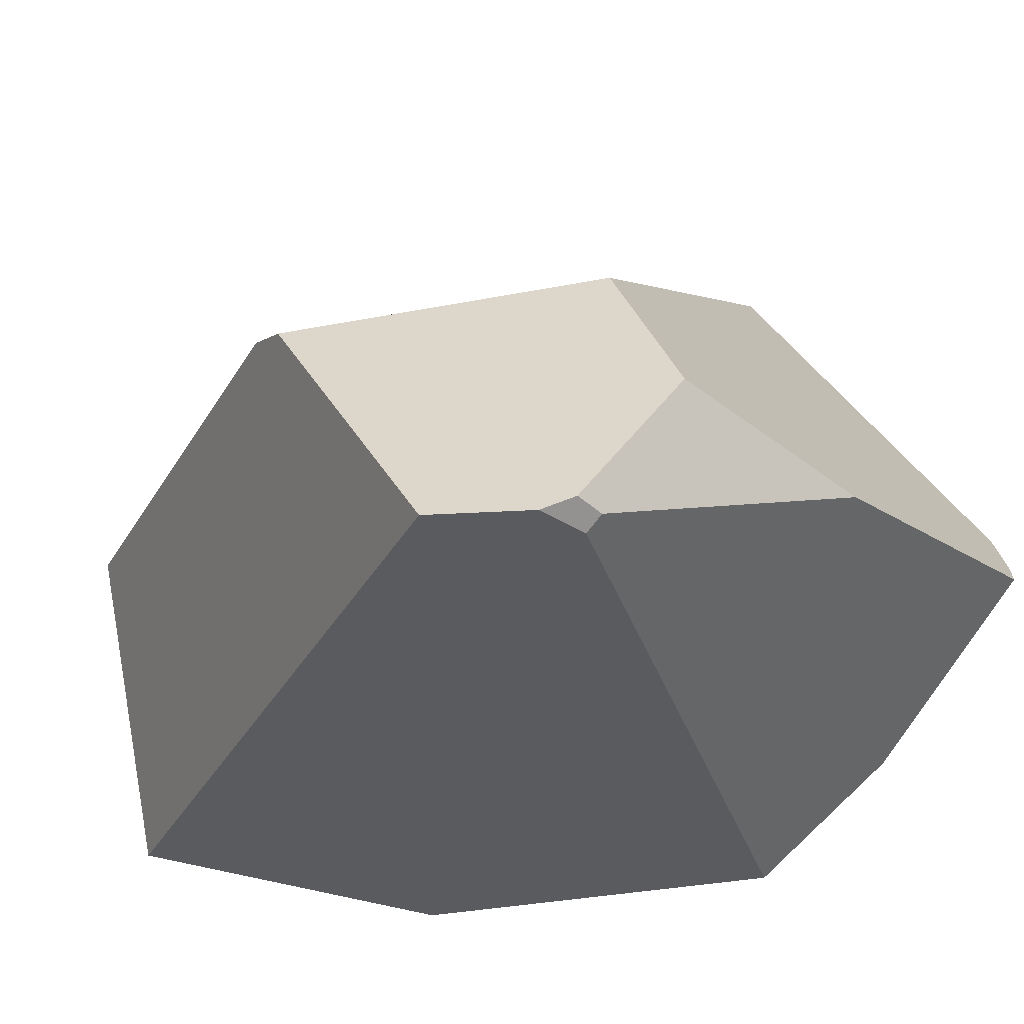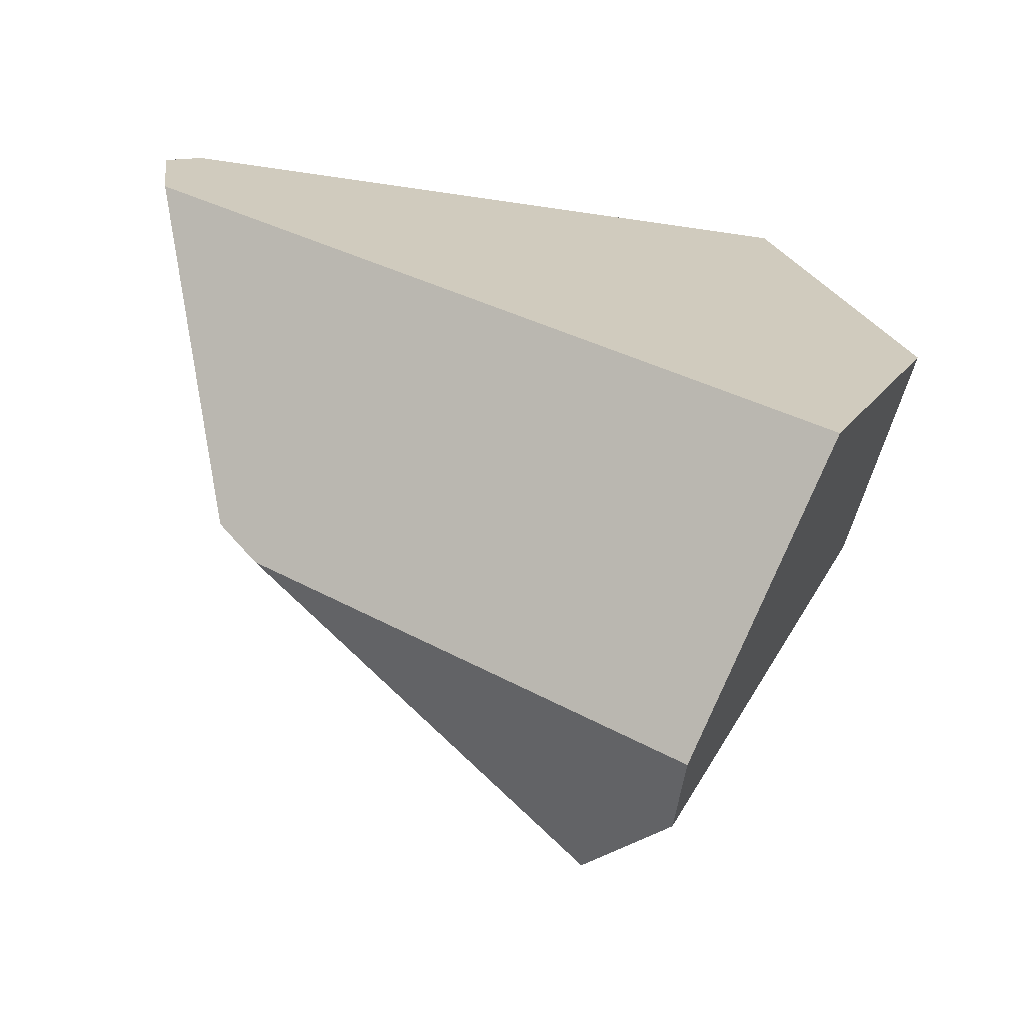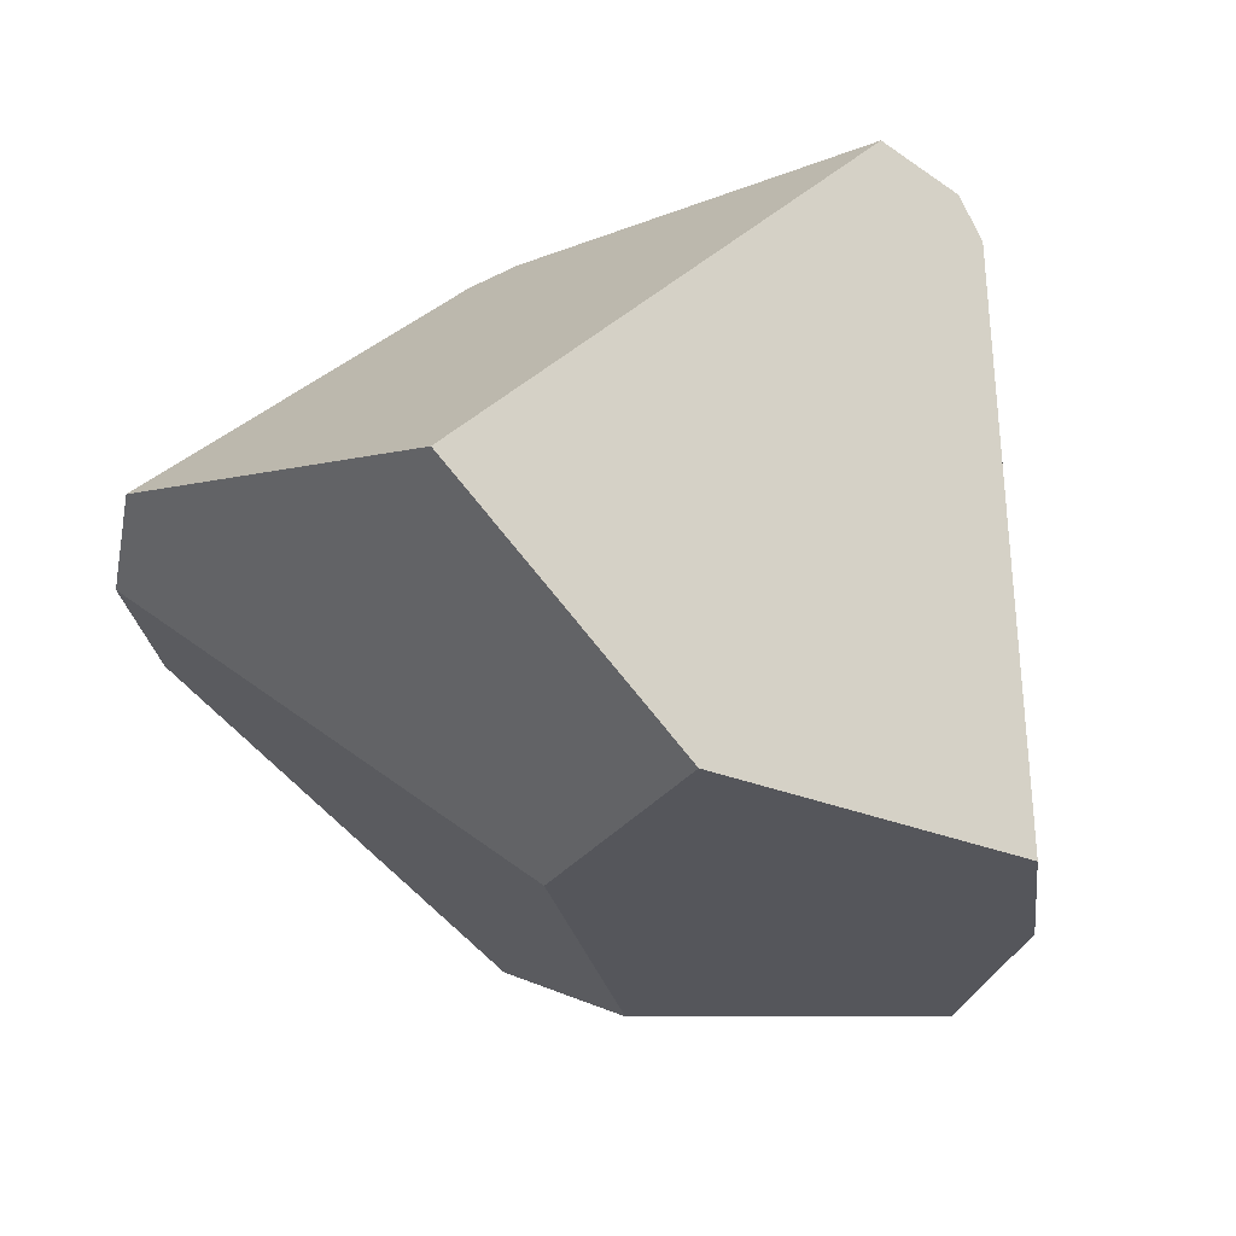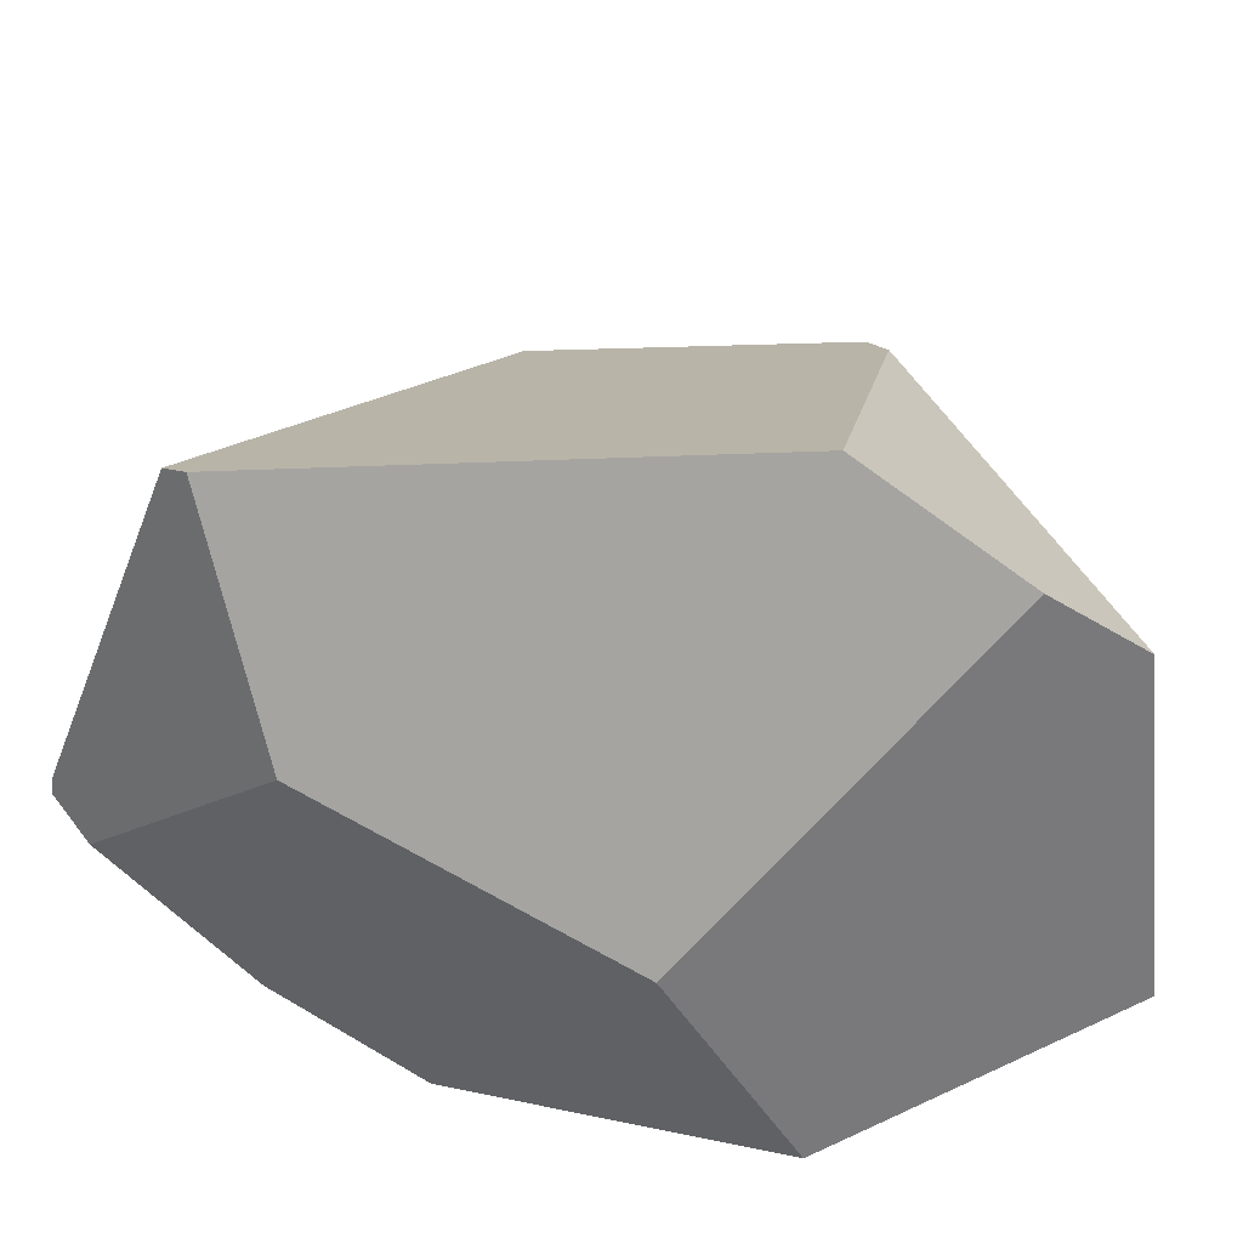
<metadata>
{"format":"obj","ext":"obj","renderer":"f3d","projection":"perspective","resolution":1024,"background":"white","views":[{"elev":49.3,"azim":48.3,"up":"+Y"},{"elev":63.9,"azim":-83.6,"up":"+Z"},{"elev":41.6,"azim":7.5,"up":"+Z"},{"elev":-37.9,"azim":-115.1,"up":"+Y"}]}
</metadata>
<code>
v 0.4822 -1.768 0.1243
v 0.4489 -1.529 0.1968
v 0.4255 -1.801 0.1714
v 0.4489 -1.529 0.1968
v 0.4822 -1.768 0.1243
v 0.4855 -1.746 0.07071
v 0.4927 -1.699 -0.04454
v 0.4927 -1.696 -0.04746
v 0.4927 -1.695 -0.04876
v 0.493 -1.59 -0.156
v 0.493 -1.581 -0.1662
v 0.4876 -1.496 -0.2001
v 0.4932 -1.526 -0.2222
v 0.4932 -1.524 -0.2245
v 0.4876 -1.496 -0.2001
v 0.4932 -1.524 -0.2245
v 0.355 -1.578 -0.2942
v 0.4812 -1.464 -0.1723
v 0.4812 -1.464 -0.1723
v 0.4803 -1.459 -0.1683
v 0.4443 -1.496 0.2068
v 0.4762 -1.439 -0.1506
v 0.4309 -1.399 0.2361
v 0.4636 -1.375 -0.09582
v 0.4216 -1.332 0.2563
v 0.4542 -1.328 -0.05499
v 0.4401 -1.257 0.006588
v 0.4085 -1.152 0.1983
v 0.405 -1.14 0.2195
v 0.4053 -1.215 0.2917
v 0.4014 -1.128 0.2412
v 0.4006 -1.125 0.246
v 0.3984 -1.118 0.2591
v 0.4041 -1.206 0.2945
v 0.3981 -1.117 0.2609
v 0.398 -1.117 0.2618
v 0.3978 -1.116 0.2629
v 0.4022 -1.193 0.2986
v 0.3973 -1.115 0.2657
v 0.3971 -1.114 0.2672
v 0.3968 -1.113 0.2688
v 0.3942 -1.135 0.3159
v 0.394 -1.104 0.286
v 0.3929 -1.1 0.2924
v 0.3922 -1.097 0.2971
v 0.3906 -1.093 0.3071
v 0.3907 -1.092 0.3063
v 0.3907 -1.092 0.3063
v 0.3922 -1.097 0.2971
v 0.3749 -1.072 0.3207
v 0.3907 -1.092 0.3063
v 0.3749 -1.072 0.3207
v 0.3906 -1.093 0.3071
v 0.3901 -1.106 0.325
v 0.3737 -1.087 0.3435
v 0.3724 -1.071 0.3259
v 0.3674 -1.072 0.3404
v 0.3694 -1.082 0.3484
v 0.367 -1.072 0.3417
v 0.3659 -1.072 0.3448
v 0.3669 -1.079 0.3511
v 0.3669 -1.079 0.3511
v 0.3293 -1.082 0.3857
v 0.3694 -1.082 0.3484
v 0.3617 -1.073 0.357
v 0.3617 -1.073 0.357
v 0.217 -1.115 0.4088
v 0.3293 -1.082 0.3857
v 0.3651 -1.072 0.3473
v 0.3659 -1.072 0.3448
v 0.147 -1.136 0.3872
v 0.147 -1.136 0.3872
v 0.2391 -1.194 0.4503
v 0.217 -1.115 0.4088
v 0.2346 -1.205 0.4526
v 0.4053 -1.215 0.2917
v 0.2391 -1.194 0.4503
v 0.2346 -1.205 0.4526
v 0.4041 -1.206 0.2945
v 0.4022 -1.193 0.2986
v 0.2675 -1.127 0.4355
v 0.3942 -1.135 0.3159
v 0.3901 -1.106 0.325
v 0.3737 -1.087 0.3435
v 0.281 -1.095 0.4285
v 0.2675 -1.127 0.4355
v 0.281 -1.095 0.4285
v 0.281 -1.095 0.4285
v 0.3901 -1.106 0.325
v 0.4216 -1.332 0.2563
v 0.4309 -1.399 0.2361
v 0.2081 -1.267 0.4665
v 0.4443 -1.496 0.2068
v 0.1959 -1.296 0.4729
v 0.1793 -1.927 0.379
v 0.1944 -1.934 0.3638
v 0.4255 -1.801 0.1714
v 0.1944 -1.934 0.3638
v 0.09674 -1.899 0.2151
v 0.09665 -1.781 -0.08117
v 0.4855 -1.746 0.07071
v 0.4912 -1.697 -0.04909
v 0.4927 -1.699 -0.04454
v 0.4927 -1.696 -0.04746
v 0.4927 -1.699 -0.04454
v 0.4912 -1.697 -0.04909
v 0.4927 -1.695 -0.04876
v 0.4905 -1.697 -0.05113
v 0.4902 -1.696 -0.05181
v 0.4902 -1.696 -0.05202
v 0.4903 -1.696 -0.05181
v 0.1109 -1.742 -0.1694
v 0.4902 -1.696 -0.05202
v 0.4905 -1.697 -0.05113
v 0.09665 -1.781 -0.08117
v 0.09523 -1.724 -0.1848
v 0.1109 -1.742 -0.1694
v -0.2081 -1.601 -0.06888
v 0.09404 -1.723 -0.1859
v 0.09523 -1.724 -0.1848
v 0.09404 -1.723 -0.1859
v 0.1506 -1.729 -0.1787
v 0.1109 -1.742 -0.1694
v 0.1506 -1.729 -0.1787
v 0.4902 -1.696 -0.05203
v 0.1535 -1.728 -0.1794
v 0.4884 -1.695 -0.05731
v 0.3628 -1.657 -0.2283
v 0.4261 -1.636 -0.2431
v 0.4261 -1.636 -0.2431
v 0.3628 -1.657 -0.2283
v 0.4307 -1.593 -0.278
v 0.493 -1.581 -0.1662
v 0.4261 -1.636 -0.2431
v 0.4307 -1.593 -0.278
v 0.493 -1.59 -0.156
v 0.4884 -1.695 -0.05731
v 0.4932 -1.526 -0.2222
v 0.4314 -1.587 -0.2831
v 0.4342 -1.584 -0.2805
v 0.46 -1.557 -0.2571
v 0.4932 -1.524 -0.2245
v 0.4701 -1.546 -0.2479
v 0.4701 -1.546 -0.2479
v 0.4137 -1.581 -0.2884
v 0.355 -1.578 -0.2942
v 0.4137 -1.581 -0.2884
v 0.4301 -1.587 -0.2835
v 0.338 -1.576 -0.2959
v 0.336 -1.576 -0.2961
v 0.22 -1.569 -0.3074
v 0.1535 -1.728 -0.1794
v -0.007616 -1.554 -0.3297
v -0.03883 -1.572 -0.3158
v -0.03883 -1.572 -0.3158
v -0.03883 -1.572 -0.3158
v -0.2081 -1.601 -0.06888
v -0.01317 -1.553 -0.3303
v -0.01074 -1.554 -0.33
v -0.01316 -1.553 -0.3303
v -0.01074 -1.554 -0.33
v -0.01279 -1.552 -0.3293
v -0.007616 -1.554 -0.3297
v -0.01316 -1.553 -0.3303
v -0.01279 -1.552 -0.3293
v 0.05386 -1.368 -0.1536
v -0.1311 -1.281 0.3037
v 0.05671 -1.36 -0.1461
v -0.1232 -1.268 0.3102
v 0.05738 -1.358 -0.1443
v 0.05739 -1.358 -0.1443
v -0.1232 -1.268 0.3102
v 0.06064 -1.349 -0.1357
v 0.06068 -1.349 -0.1356
v -0.1231 -1.268 0.3103
v 0.1074 -1.22 -0.01257
v 0.4542 -1.328 -0.05499
v 0.06068 -1.349 -0.1356
v 0.1074 -1.22 -0.01257
v 0.4636 -1.375 -0.09582
v 0.06064 -1.349 -0.1357
v 0.05738 -1.358 -0.1443
v 0.4762 -1.439 -0.1506
v 0.05671 -1.36 -0.1461
v 0.05386 -1.368 -0.1536
v 0.4803 -1.459 -0.1683
v 0.336 -1.576 -0.2961
v 0.22 -1.569 -0.3074
v 0.338 -1.576 -0.2959
v 0.1093 -1.214 -0.007369
v 0.1279 -1.163 0.04157
v 0.1299 -1.157 0.04671
v 0.1325 -1.15 0.05364
v 0.1688 -1.139 0.06941
v 0.3204 -1.092 0.1354
v 0.4401 -1.257 0.006588
v 0.4401 -1.257 0.006588
v 0.3204 -1.092 0.1354
v 0.4085 -1.152 0.1983
v 0.3286 -1.089 0.164
v 0.3313 -1.087 0.1735
v 0.3386 -1.085 0.199
v 0.1688 -1.139 0.06941
v 0.3386 -1.085 0.199
v 0.3313 -1.087 0.1735
v 0.3392 -1.084 0.2007
v 0.3392 -1.084 0.2007
v 0.405 -1.14 0.2195
v 0.3472 -1.081 0.2287
v 0.3472 -1.081 0.2287
v 0.06612 -1.167 0.1413
v 0.3477 -1.081 0.2307
v 0.3486 -1.081 0.2335
v 0.3494 -1.08 0.2365
v 0.3549 -1.078 0.2557
v 0.3615 -1.075 0.2787
v 0.3549 -1.078 0.2557
v 0.3615 -1.075 0.2787
v 0.3968 -1.113 0.2688
v 0.3971 -1.114 0.2672
v 0.3973 -1.115 0.2657
v 0.3978 -1.116 0.2629
v 0.398 -1.117 0.2618
v 0.3981 -1.117 0.2609
v 0.3984 -1.118 0.2591
v 0.3494 -1.08 0.2365
v 0.4006 -1.125 0.246
v 0.3486 -1.081 0.2335
v 0.4014 -1.128 0.2412
v 0.3477 -1.081 0.2307
v 0.394 -1.104 0.286
v 0.3929 -1.1 0.2924
v 0.3643 -1.074 0.2882
v 0.3734 -1.071 0.3198
v 0.06381 -1.162 0.3616
v 0.3734 -1.071 0.3198
v 0.3643 -1.074 0.2882
v 0.3731 -1.071 0.3238
v 0.3731 -1.071 0.324
v 0.3731 -1.071 0.324
v 0.07328 -1.159 0.3645
v 0.3729 -1.071 0.3246
v 0.3728 -1.071 0.3247
v 0.1042 -1.149 0.3741
v 0.3725 -1.071 0.3255
v 0.3725 -1.071 0.3257
v 0.1399 -1.138 0.3851
v 0.3724 -1.071 0.3259
v 0.3724 -1.071 0.326
v 0.3674 -1.072 0.3404
v 0.367 -1.072 0.3417
v 0.1399 -1.138 0.3851
v 0.1042 -1.149 0.3741
v 0.2081 -1.267 0.4665
v 0.07328 -1.159 0.3645
v 0.1959 -1.296 0.4729
v 0.06381 -1.162 0.3616
v -0.1102 -1.247 0.3209
v -0.06958 -1.203 0.3206
v -0.1102 -1.247 0.3209
v -0.06958 -1.203 0.3206
v -0.1231 -1.268 0.3103
v -0.1191 -1.267 0.325
v -0.1102 -1.247 0.3209
v -0.1232 -1.268 0.3102
v -0.1259 -1.282 0.3281
v -0.07066 -1.82 0.569
v -0.1191 -1.267 0.325
v -0.1259 -1.282 0.3281
v -0.0695 -1.82 0.5697
v -0.03194 -1.835 0.5918
v -0.03194 -1.835 0.5918
v 0.1793 -1.927 0.379
v -0.03194 -1.835 0.5918
v -0.0695 -1.82 0.5697
v -0.07066 -1.82 0.569
v 0.09674 -1.899 0.2151
v 0.1944 -1.934 0.3638
v 0.006616 -1.863 0.175
v -0.2861 -1.741 0.2799
v -0.3251 -1.721 0.4193
v -0.3251 -1.721 0.4193
v -0.3346 -1.718 0.3725
v -0.3251 -1.721 0.4193
v -0.3439 -1.625 0.1292
v -0.3489 -1.715 0.3024
v -0.3439 -1.625 0.1292
v -0.3114 -1.73 0.289
v -0.3489 -1.715 0.3024
v -0.2861 -1.741 0.2799
v 0.006616 -1.863 0.175
v 0.05822 -1.885 0.1565
v 0.05822 -1.885 0.1565
v 0.05822 -1.885 0.1565
v -0.3346 -1.718 0.3725
v -0.3114 -1.73 0.289
v -0.3489 -1.715 0.3024
v -0.3439 -1.625 0.1292
v -0.1311 -1.281 0.3037
v -0.06487 -1.201 0.3144
v 0.06315 -1.168 0.1452
v 0.1093 -1.214 -0.007369
v 0.06612 -1.167 0.1413
v 0.1279 -1.163 0.04157
v 0.1118 -1.156 0.08094
v 0.1299 -1.157 0.04671
v 0.1199 -1.153 0.07031
v 0.1325 -1.15 0.05364
v 0.1325 -1.15 0.05364
v 0.1199 -1.153 0.07031
v 0.1118 -1.156 0.08094
v 0.06315 -1.168 0.1452
v -0.06487 -1.201 0.3144
v -0.06958 -1.203 0.3206
v 0.3725 -1.071 0.3257
v 0.3725 -1.071 0.3255
v 0.3728 -1.071 0.3247
v 0.3729 -1.071 0.3246
v 0.3731 -1.071 0.324
v 0.3731 -1.071 0.3238
v 0.3739 -1.07 0.3216
v 0.3739 -1.07 0.3216
v 0.3739 -1.07 0.3216
v 0.3286 -1.089 0.164
v 0.3204 -1.092 0.1354
v 0.4314 -1.587 -0.2831
v 0.4314 -1.587 -0.2831
v 0.4301 -1.587 -0.2835
v 0.4342 -1.584 -0.2805
v 0.4137 -1.581 -0.2884
v 0.46 -1.557 -0.2571
v 0.4701 -1.546 -0.2479
v 0.4822 -1.768 0.1243
v 0.3651 -1.072 0.3473
v 0.3617 -1.073 0.357
f 1 2 3
f 4 5 6
f 7 4 6
f 8 4 7
f 4 8 9
f 10 4 9
f 11 4 10
f 11 12 4
f 13 12 11
f 14 12 13
f 15 16 17
f 15 17 18
f 4 12 19
f 4 19 20
f 20 21 4
f 22 21 20
f 22 23 21
f 24 23 22
f 24 25 23
f 26 25 24
f 27 25 26
f 28 25 27
f 29 25 28
f 29 30 25
f 31 30 29
f 32 30 31
f 33 30 32
f 33 34 30
f 35 34 33
f 36 34 35
f 37 34 36
f 37 38 34
f 39 38 37
f 40 38 39
f 41 38 40
f 41 42 38
f 43 42 41
f 44 42 43
f 45 42 44
f 45 46 42
f 45 47 46
f 48 49 50
f 51 52 53
f 52 54 53
f 52 55 54
f 55 52 56
f 57 55 56
f 57 58 55
f 59 58 57
f 58 59 60
f 61 58 60
f 62 63 64
f 65 63 62
f 66 67 68
f 69 67 66
f 70 67 69
f 67 70 71
f 72 73 74
f 73 72 75
f 76 77 78
f 79 77 76
f 80 77 79
f 80 81 77
f 82 81 80
f 83 81 82
f 84 81 83
f 84 63 81
f 64 63 84
f 85 81 63
f 74 86 87
f 74 73 86
f 67 88 68
f 42 46 89
f 78 90 76
f 78 91 90
f 92 91 78
f 92 93 91
f 92 2 93
f 94 2 92
f 3 2 94
f 95 3 94
f 96 3 95
f 97 98 99
f 97 99 100
f 100 101 97
f 102 101 100
f 103 101 102
f 104 105 106
f 107 104 106
f 108 107 106
f 107 108 109
f 109 110 107
f 111 112 113
f 111 100 112
f 114 100 111
f 100 114 102
f 115 116 117
f 118 116 115
f 116 118 119
f 120 121 122
f 123 120 122
f 113 112 124
f 113 124 125
f 125 124 126
f 126 127 125
f 128 127 126
f 128 129 127
f 130 131 132
f 133 134 135
f 133 136 134
f 136 137 134
f 107 137 136
f 110 137 107
f 138 133 135
f 139 138 135
f 140 138 139
f 141 138 140
f 141 142 138
f 143 142 141
f 144 17 16
f 145 17 144
f 146 147 148
f 146 148 132
f 132 131 146
f 131 149 146
f 131 150 149
f 131 151 150
f 131 152 151
f 121 151 152
f 121 153 151
f 121 154 153
f 118 155 119
f 156 157 158
f 159 154 160
f 153 154 159
f 161 162 163
f 162 161 164
f 158 157 165
f 157 166 165
f 167 166 157
f 167 168 166
f 169 168 167
f 169 170 168
f 169 171 170
f 172 171 169
f 172 173 171
f 172 174 173
f 175 174 172
f 174 175 176
f 177 178 179
f 180 178 177
f 181 178 180
f 182 181 180
f 182 180 183
f 182 183 184
f 183 185 184
f 185 183 186
f 187 185 186
f 188 185 187
f 188 162 185
f 163 162 188
f 186 189 187
f 18 189 186
f 18 17 189
f 177 179 190
f 177 190 191
f 177 191 192
f 193 177 192
f 194 177 193
f 195 177 194
f 196 177 195
f 197 198 199
f 200 199 198
f 201 199 200
f 201 202 199
f 203 204 205
f 204 203 206
f 207 208 202
f 207 209 208
f 206 203 210
f 210 203 211
f 211 212 210
f 211 213 212
f 211 214 213
f 211 215 214
f 215 211 216
f 217 218 219
f 217 219 220
f 217 220 221
f 217 221 222
f 217 222 223
f 217 223 224
f 217 224 225
f 217 225 226
f 225 227 226
f 227 228 226
f 227 229 228
f 228 229 230
f 230 229 209
f 209 229 208
f 218 231 219
f 232 231 218
f 233 232 218
f 233 49 232
f 233 234 49
f 235 236 237
f 235 238 236
f 235 239 238
f 235 240 239
f 241 240 235
f 241 242 240
f 241 243 242
f 244 243 241
f 244 245 243
f 244 246 245
f 247 246 244
f 247 248 246
f 247 249 248
f 71 249 247
f 71 250 249
f 71 251 250
f 71 70 251
f 75 72 252
f 75 252 253
f 75 253 254
f 254 253 255
f 254 255 256
f 256 255 257
f 257 258 256
f 259 258 257
f 260 261 175
f 262 263 264
f 265 263 262
f 266 263 265
f 267 268 269
f 270 268 267
f 270 256 268
f 271 256 270
f 95 94 272
f 273 274 275
f 273 275 276
f 273 276 277
f 278 273 277
f 276 279 277
f 276 280 279
f 276 281 280
f 267 269 282
f 266 283 284
f 285 283 266
f 285 286 283
f 287 288 289
f 118 288 287
f 118 290 288
f 118 291 290
f 291 118 292
f 293 277 279
f 100 99 294
f 292 118 115
f 280 295 296
f 281 295 280
f 296 295 297
f 167 157 298
f 285 266 299
f 299 266 265
f 268 256 258
f 175 261 300
f 300 176 175
f 301 176 300
f 176 301 302
f 302 301 303
f 302 303 304
f 304 303 305
f 304 305 306
f 306 305 307
f 306 307 308
f 309 310 203
f 311 203 310
f 203 311 211
f 312 235 211
f 313 235 312
f 314 235 313
f 216 211 235
f 235 237 216
f 52 315 56
f 52 316 315
f 52 317 316
f 52 318 317
f 52 319 318
f 52 320 319
f 320 52 321
f 236 238 322
f 234 323 50
f 50 49 234
f 208 199 202
f 203 205 324
f 203 324 325
f 121 152 122
f 132 148 326
f 327 328 329
f 328 330 329
f 330 331 329
f 330 332 331
f 97 101 333
f 334 61 60
f 334 335 61

</code>
